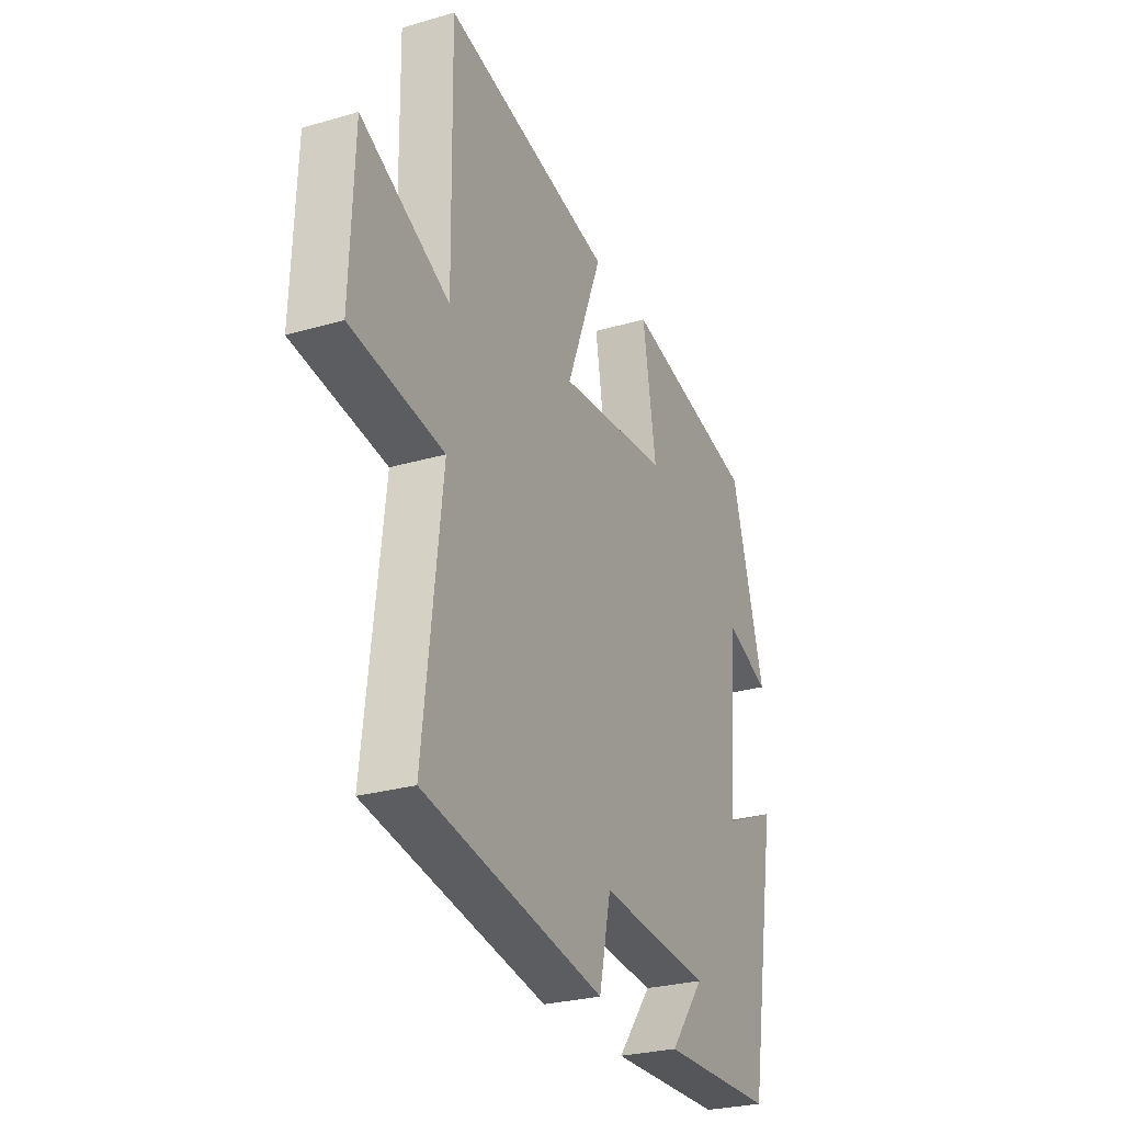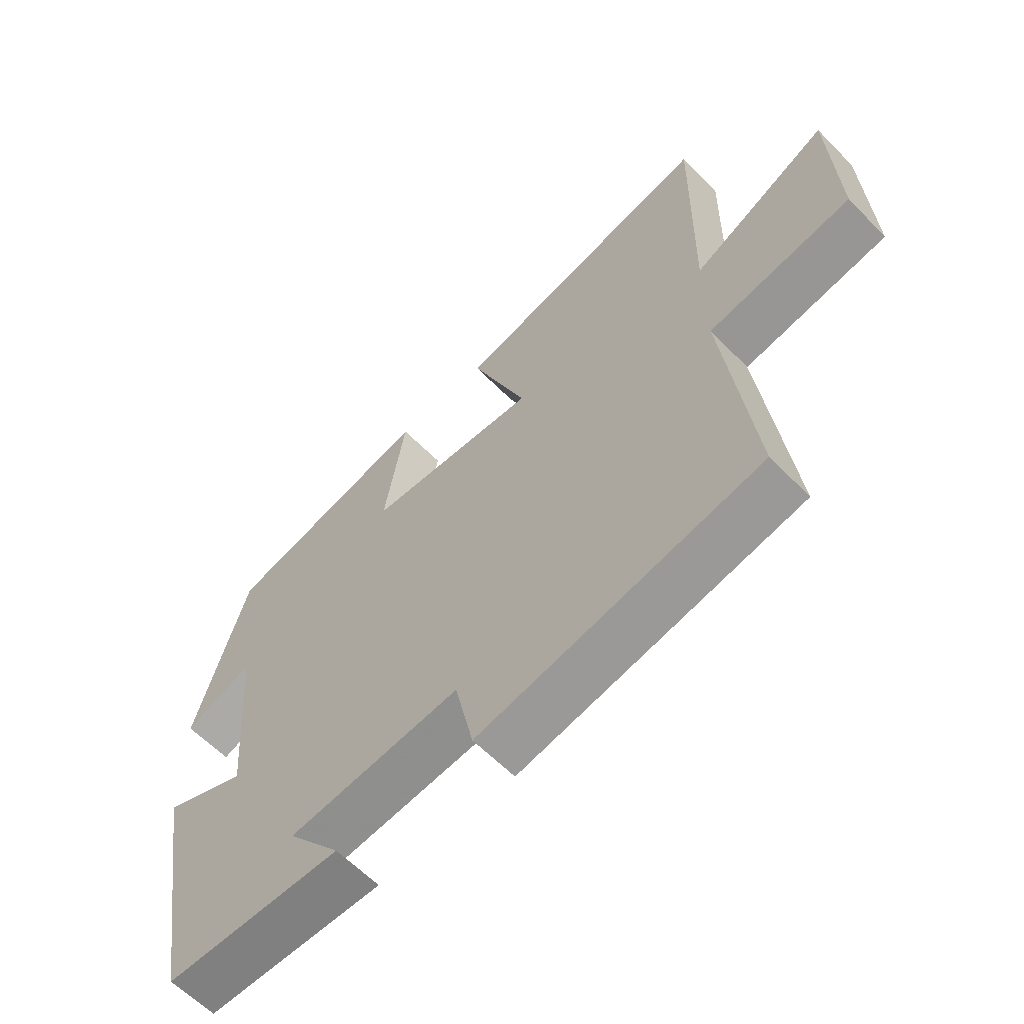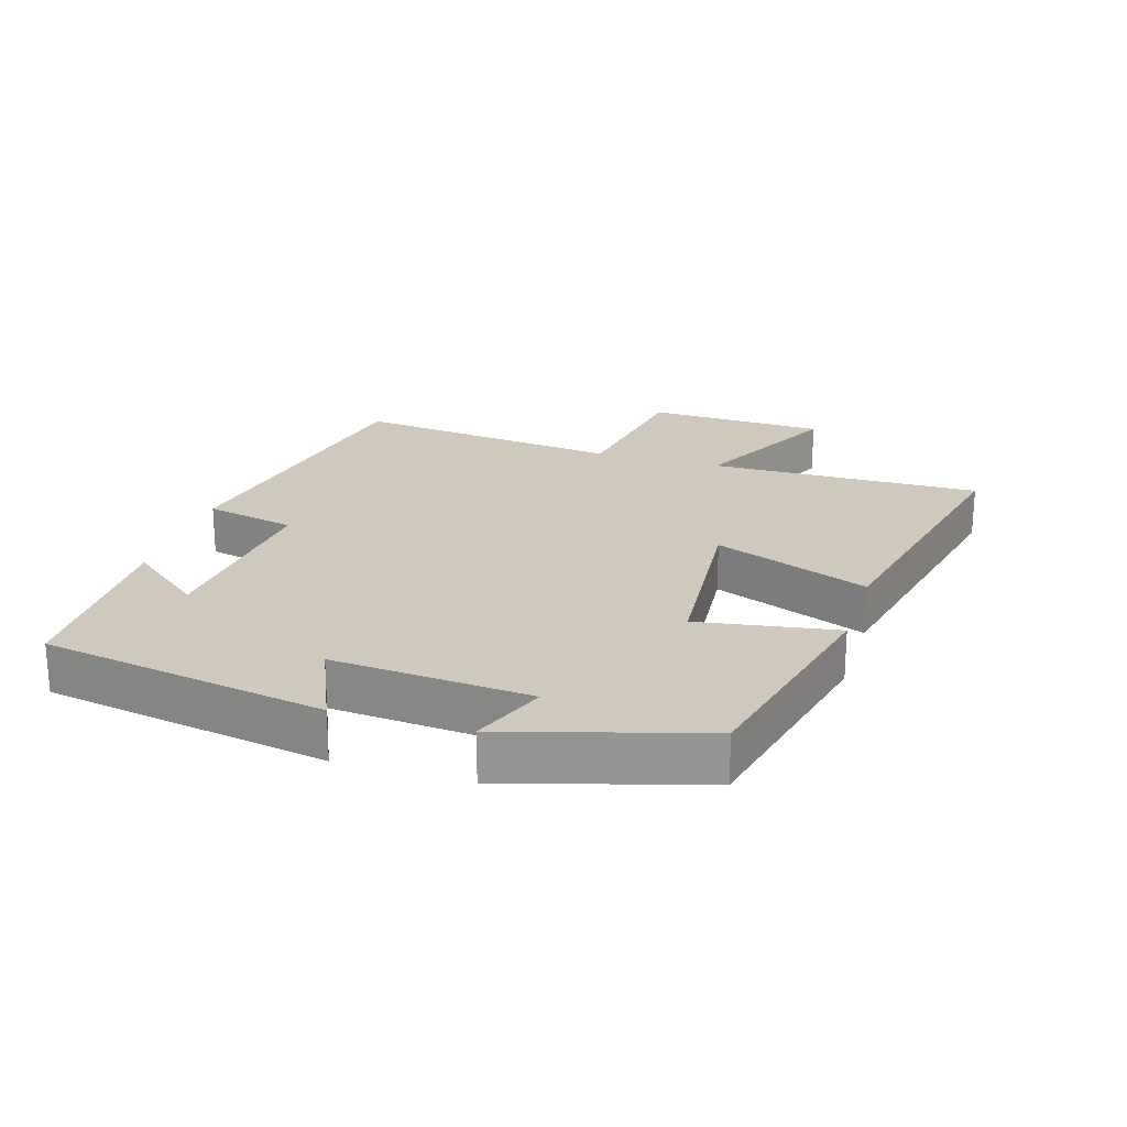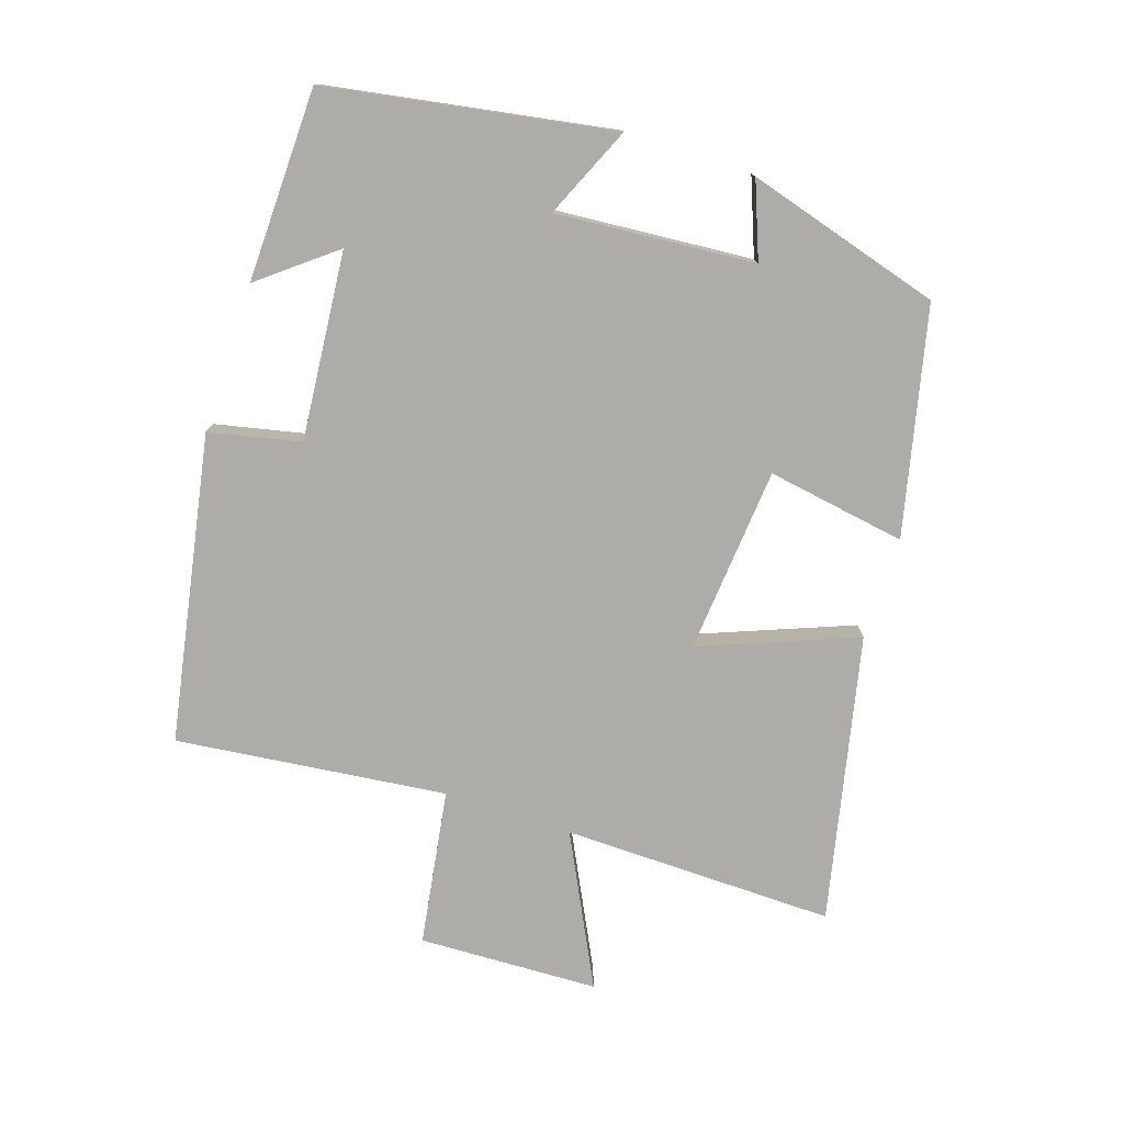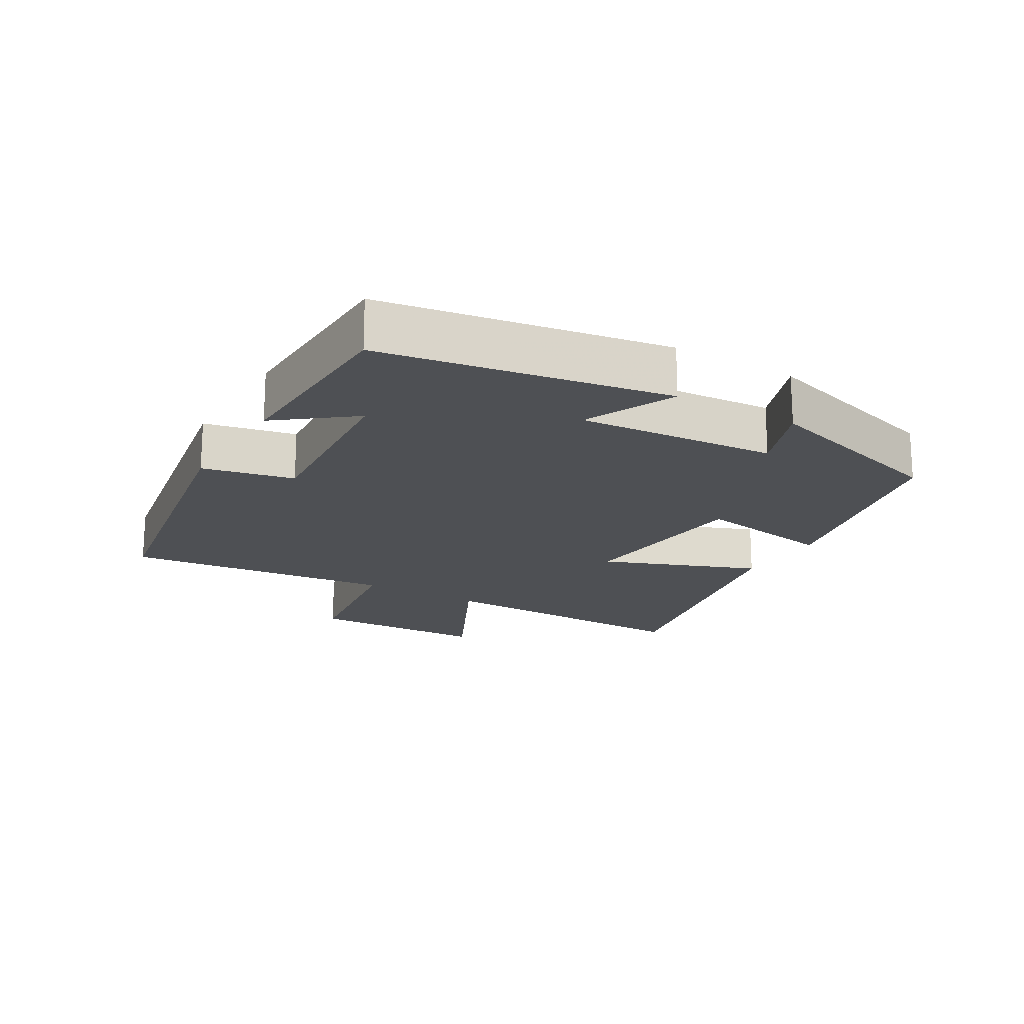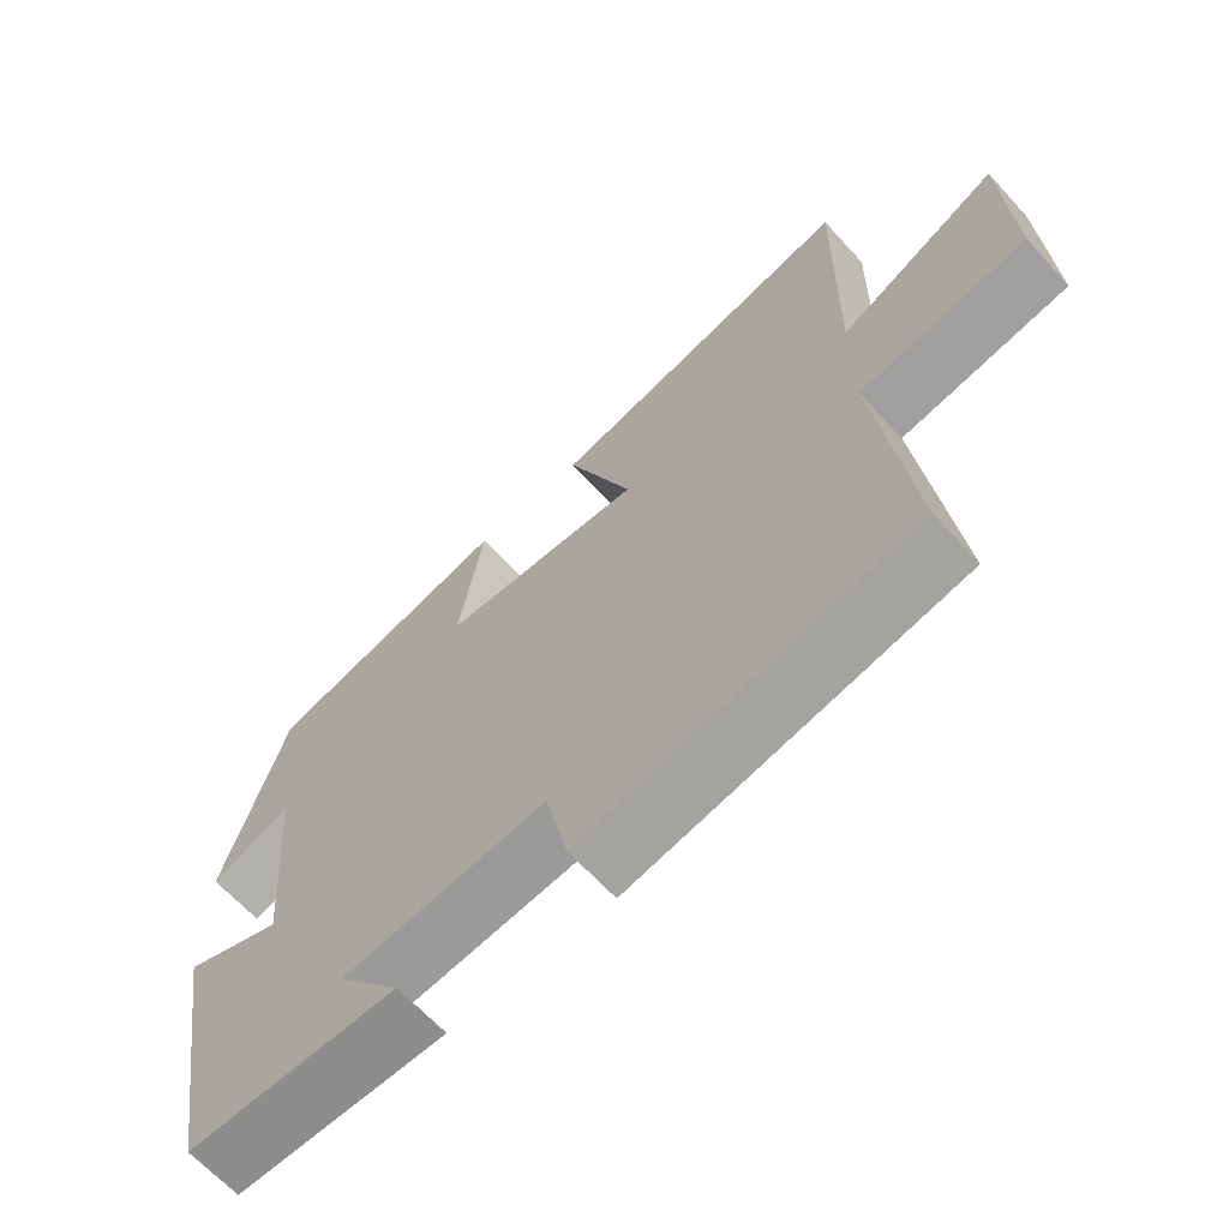
<metadata>
{"format":"obj","ext":"obj","renderer":"f3d","projection":"perspective","resolution":1024,"background":"white","views":[{"elev":-27.2,"azim":114.3,"up":"+Z"},{"elev":-61.1,"azim":44.1,"up":"+Z"},{"elev":22.4,"azim":-72.9,"up":"+Y"},{"elev":-77.0,"azim":-108.3,"up":"+Y"},{"elev":-18.5,"azim":-120.9,"up":"+Y"},{"elev":-65.3,"azim":42.4,"up":"+Z"}]}
</metadata>
<code>
v 0.547 0.07 -0.414
v 0.088 0.07 -0.5
v 0.058 0.07 -0.363
v -0.224 0.07 -0.389
v -0.136 0.07 -0.5
v -0.426 0.07 -0.494
v -0.5 0.07 -0.066
v -0.363 0.07 -0.126
v -0.387 0.07 0.172
v -0.5 0.07 0.128
v -0.415 0.07 0.421
v -0.076 0.07 0.5
v -0.11 0.07 0.291
v 0.17 0.07 0.267
v 0.078 0.07 0.5
v 0.506 0.07 0.595
v 0.5 0.07 0.186
v 0.724 0.07 0.299
v 0.734 0.07 0.029
v 0.5 0.07 -0.008
v 0.547 0 -0.414
v 0.088 0 -0.5
v 0.058 0 -0.363
v -0.224 0 -0.389
v -0.136 0 -0.5
v -0.426 0 -0.494
v -0.5 0 -0.066
v -0.363 0 -0.126
v -0.387 0 0.172
v -0.5 0 0.128
v -0.415 0 0.421
v -0.076 0 0.5
v -0.11 0 0.291
v 0.17 0 0.267
v 0.078 0 0.5
v 0.506 0 0.595
v 0.5 0 0.186
v 0.724 0 0.299
v 0.734 0 0.029
v 0.5 0 -0.008
f 17 18 19 20
f 14 15 16 17
f 13 14 17 20
f 10 11 12 13
f 9 10 13
f 8 9 13 20
f 6 7 8
f 4 5 6
f 4 6 8 20
f 20 1 2 3
f 3 4 20
f 40 39 38 37
f 37 36 35 34
f 40 37 34 33
f 33 32 31 30
f 33 30 29
f 40 33 29 28
f 28 27 26
f 26 25 24
f 40 28 26 24
f 23 22 21 40
f 40 24 23
f 1 21 22 2
f 2 22 23 3
f 3 23 24 4
f 4 24 25 5
f 5 25 26 6
f 6 26 27 7
f 7 27 28 8
f 8 28 29 9
f 9 29 30 10
f 10 30 31 11
f 11 31 32 12
f 12 32 33 13
f 13 33 34 14
f 14 34 35 15
f 15 35 36 16
f 16 36 37 17
f 17 37 38 18
f 18 38 39 19
f 19 39 40 20
f 20 40 21 1

</code>
